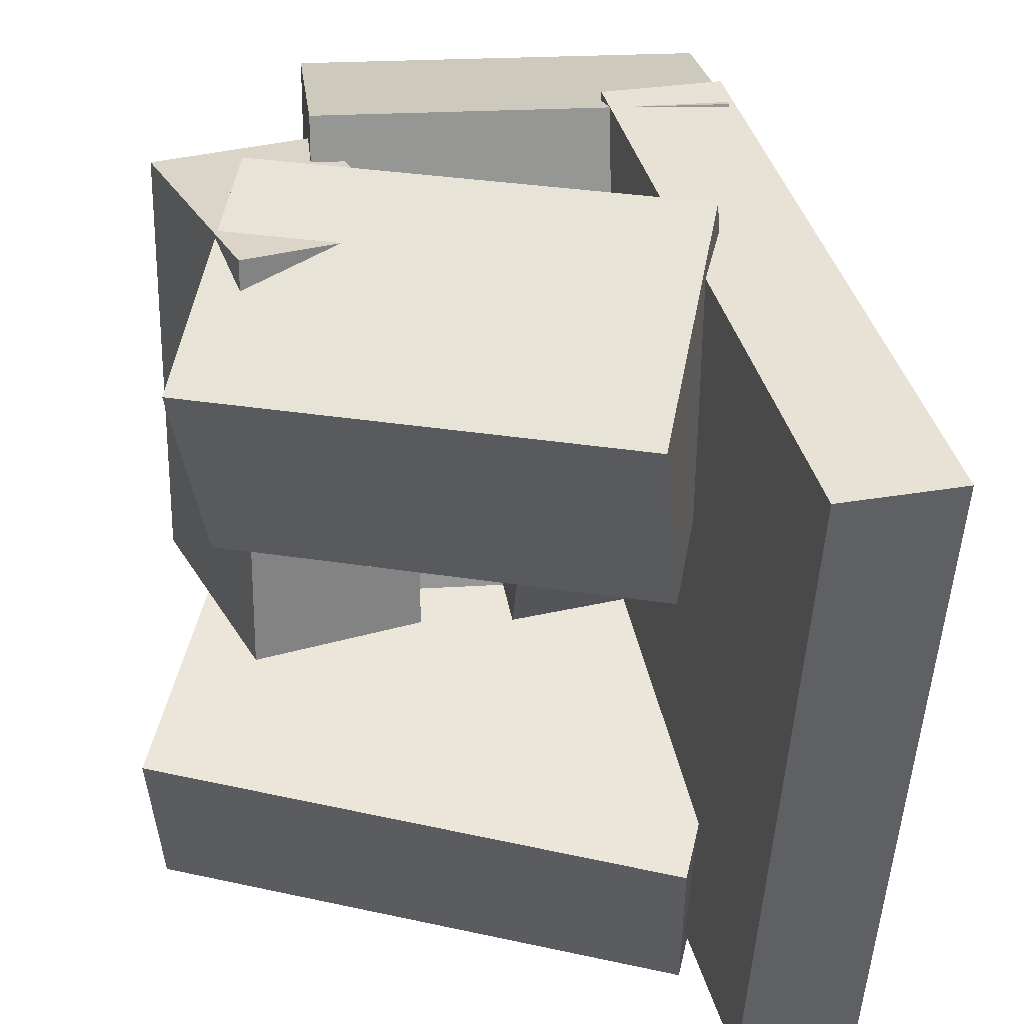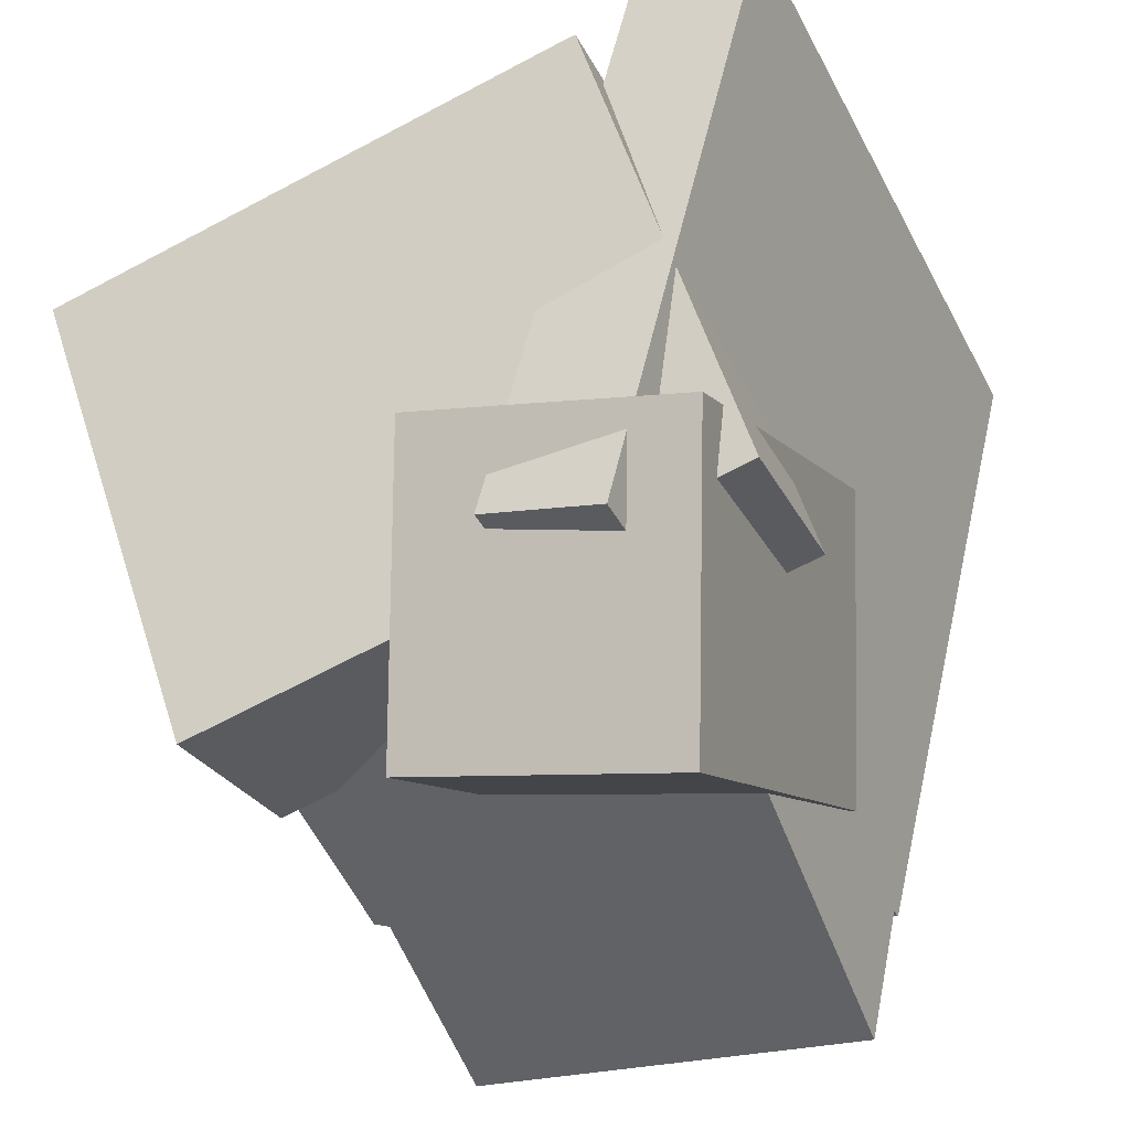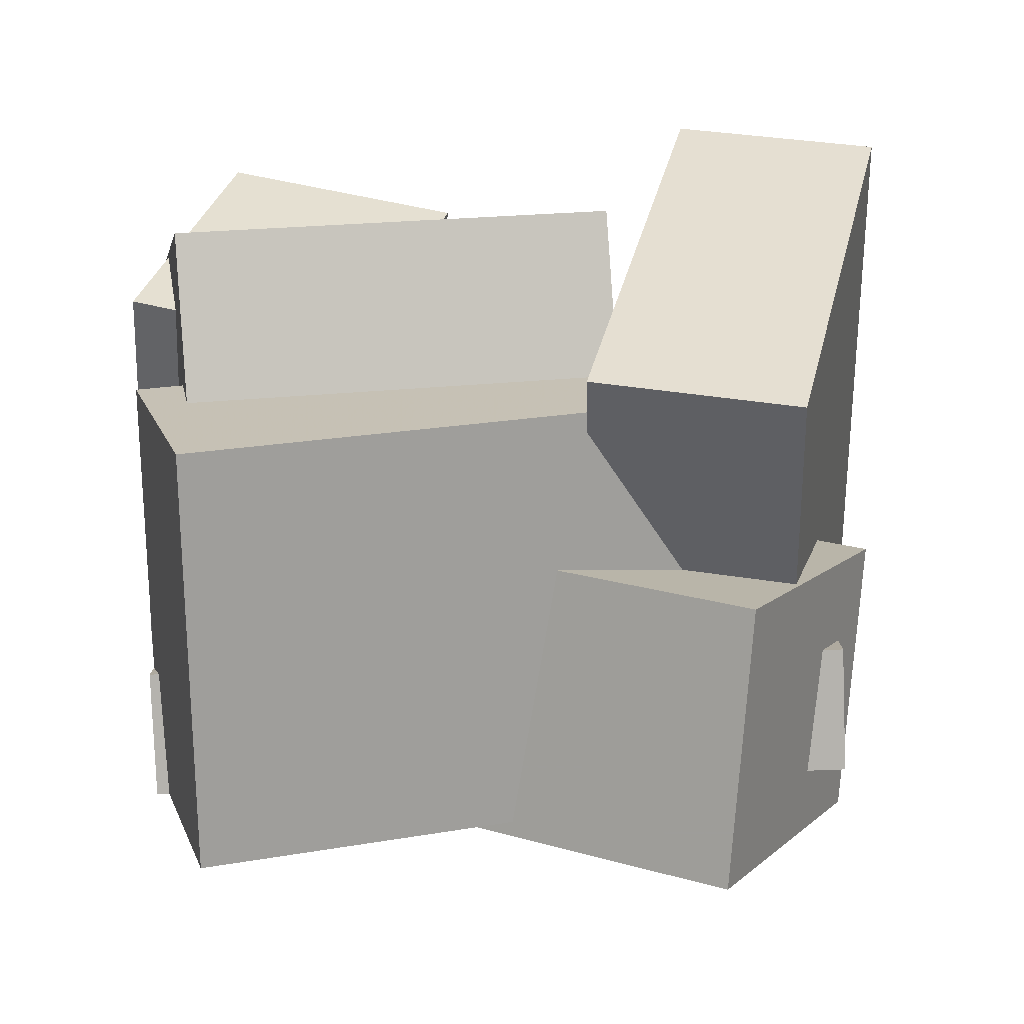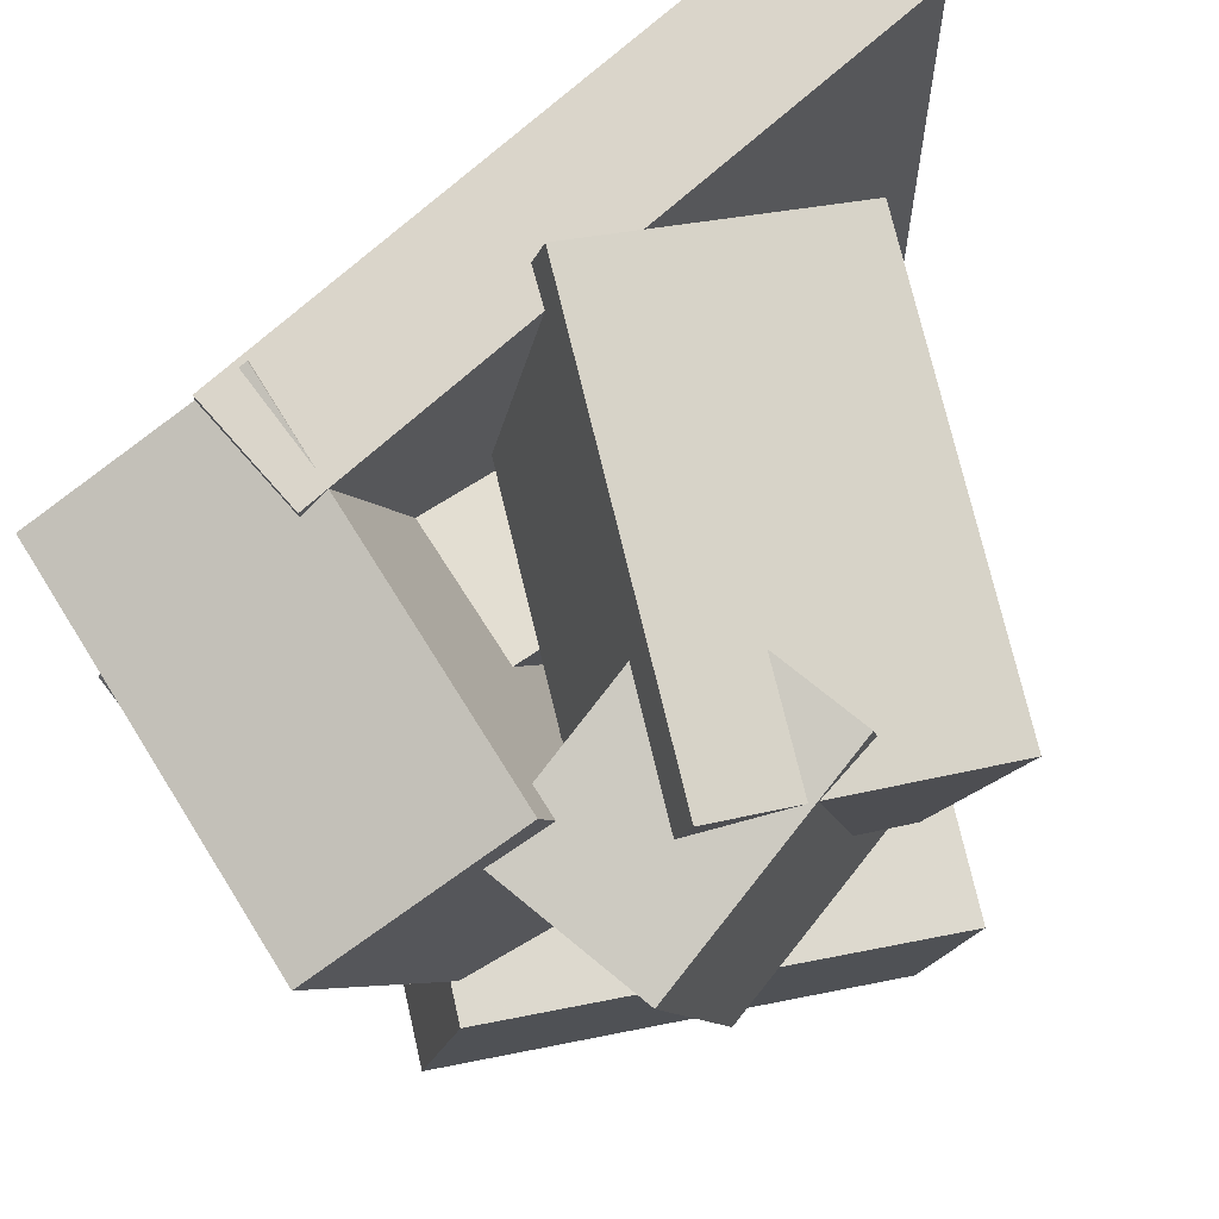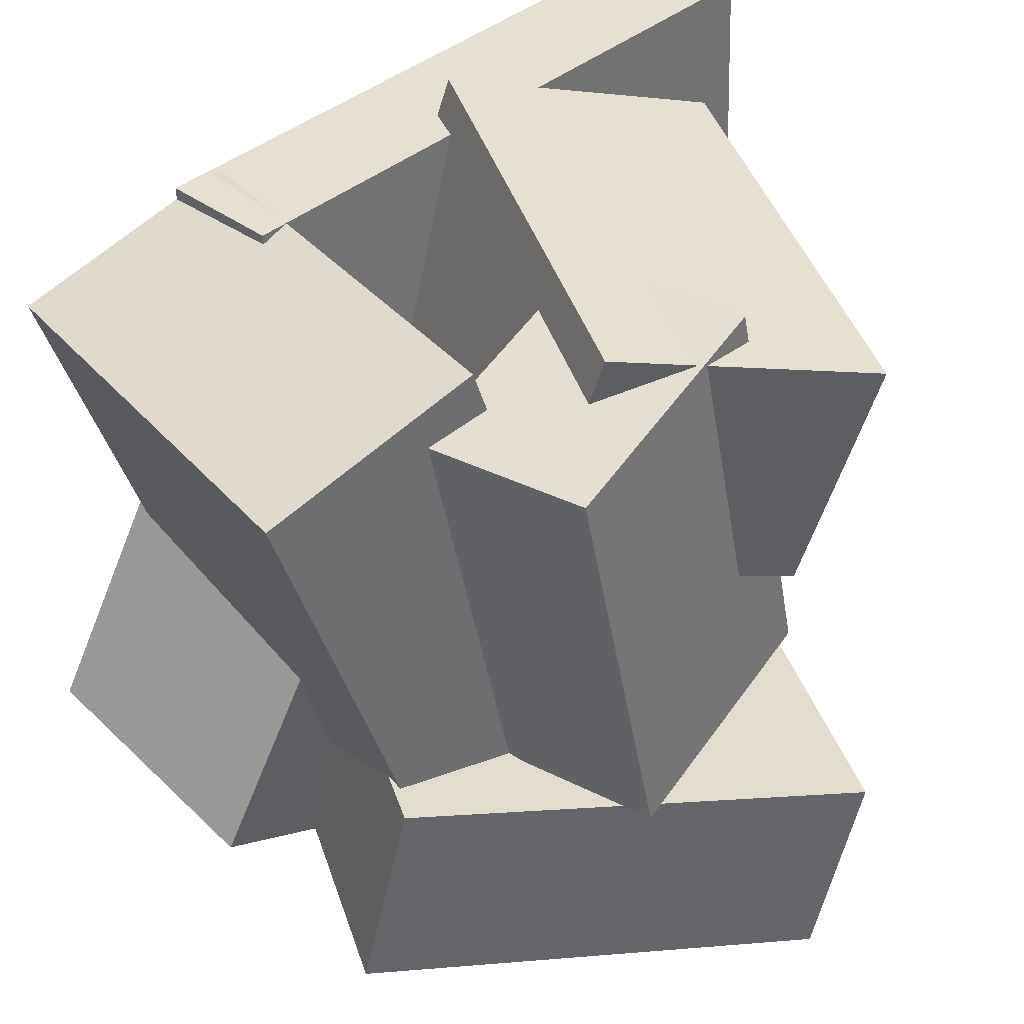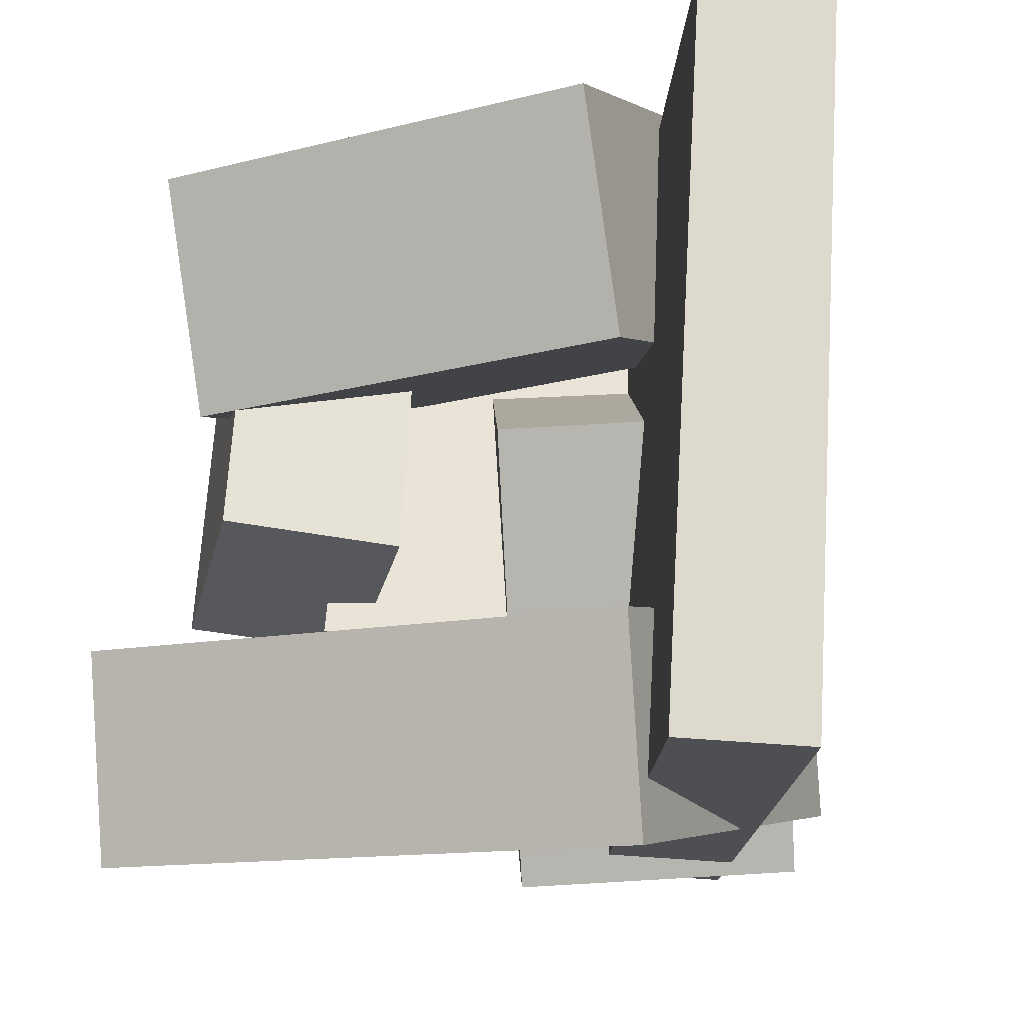
<metadata>
{"format":"obj","ext":"obj","renderer":"f3d","projection":"perspective","resolution":1024,"background":"white","views":[{"elev":39.9,"azim":179.3,"up":"+Z"},{"elev":-38.5,"azim":-158.2,"up":"+Y"},{"elev":-65.9,"azim":89.0,"up":"+Y"},{"elev":76.5,"azim":63.2,"up":"+Z"},{"elev":41.2,"azim":58.9,"up":"+Z"},{"elev":-17.9,"azim":-168.8,"up":"+Z"}]}
</metadata>
<code>
v -0.1151 -0.2017 -0.275
v -0.1459 -0.2044 0.2767
v -0.2427 0.2991 -0.2796
v -0.2735 0.2963 0.272
v -0.01972 -0.1773 -0.2695
v -0.05054 -0.1801 0.2821
v -0.1473 0.3234 -0.2741
v -0.1781 0.3207 0.2775
f 1.0 7.0 5.0
f 1.0 3.0 7.0
f 1.0 4.0 3.0
f 1.0 2.0 4.0
f 3.0 8.0 7.0
f 3.0 4.0 8.0
f 5.0 7.0 8.0
f 5.0 8.0 6.0
f 1.0 5.0 6.0
f 1.0 6.0 2.0
f 2.0 6.0 8.0
f 2.0 8.0 4.0
v -0.09699 0.176 0.06277
v -0.1432 -0.03243 0.1268
v -0.0799 0.2283 0.2454
v -0.1261 0.0199 0.3095
v 0.2503 0.09614 0.05316
v 0.2041 -0.1123 0.1172
v 0.2674 0.1485 0.2358
v 0.2212 -0.05997 0.2999
f 9.0 15.0 13.0
f 9.0 11.0 15.0
f 9.0 12.0 11.0
f 9.0 10.0 12.0
f 11.0 16.0 15.0
f 11.0 12.0 16.0
f 13.0 15.0 16.0
f 13.0 16.0 14.0
f 9.0 13.0 14.0
f 9.0 14.0 10.0
f 10.0 14.0 16.0
f 10.0 16.0 12.0
v -0.1361 -0.3483 -0.1703
v -0.1498 -0.1798 0.1579
v -0.1848 -0.1346 -0.2822
v -0.1985 0.03397 0.04603
v 0.07789 -0.3063 -0.183
v 0.06415 -0.1377 0.1452
v 0.02924 -0.09253 -0.2948
v 0.0155 0.07606 0.03337
f 17.0 23.0 21.0
f 17.0 19.0 23.0
f 17.0 20.0 19.0
f 17.0 18.0 20.0
f 19.0 24.0 23.0
f 19.0 20.0 24.0
f 21.0 23.0 24.0
f 21.0 24.0 22.0
f 17.0 21.0 22.0
f 17.0 22.0 18.0
f 18.0 22.0 24.0
f 18.0 24.0 20.0
v 0.09494 0.06519 -0.05369
v 0.09043 0.003558 0.2768
v 0.2212 0.1201 -0.04173
v 0.2167 0.05846 0.2888
v 0.1772 -0.1168 -0.08652
v 0.1727 -0.1785 0.244
v 0.3035 -0.06194 -0.07456
v 0.299 -0.1236 0.2559
f 25.0 31.0 29.0
f 25.0 27.0 31.0
f 25.0 28.0 27.0
f 25.0 26.0 28.0
f 27.0 32.0 31.0
f 27.0 28.0 32.0
f 29.0 31.0 32.0
f 29.0 32.0 30.0
f 25.0 29.0 30.0
f 25.0 30.0 26.0
f 26.0 30.0 32.0
f 26.0 32.0 28.0
v 0.2205 -0.2639 -0.2156
v -0.2057 -0.1581 -0.2333
v 0.3138 0.09732 -0.3029
v -0.1123 0.2032 -0.3205
v 0.2233 -0.2263 -0.05704
v -0.2029 -0.1205 -0.07467
v 0.3166 0.1349 -0.1443
v -0.1095 0.2408 -0.162
f 33.0 39.0 37.0
f 33.0 35.0 39.0
f 33.0 36.0 35.0
f 33.0 34.0 36.0
f 35.0 40.0 39.0
f 35.0 36.0 40.0
f 37.0 39.0 40.0
f 37.0 40.0 38.0
f 33.0 37.0 38.0
f 33.0 38.0 34.0
f 34.0 38.0 40.0
f 34.0 40.0 36.0
v -0.1312 -0.2166 -0.1577
v -0.1322 -0.3355 0.2264
v -0.1486 -0.04761 -0.1055
v -0.1497 -0.1665 0.2787
v 0.1941 -0.1862 -0.1474
v 0.1931 -0.3051 0.2367
v 0.1767 -0.01721 -0.09518
v 0.1756 -0.1361 0.289
f 41.0 47.0 45.0
f 41.0 43.0 47.0
f 41.0 44.0 43.0
f 41.0 42.0 44.0
f 43.0 48.0 47.0
f 43.0 44.0 48.0
f 45.0 47.0 48.0
f 45.0 48.0 46.0
f 41.0 45.0 46.0
f 41.0 46.0 42.0
f 42.0 46.0 48.0
f 42.0 48.0 44.0

</code>
